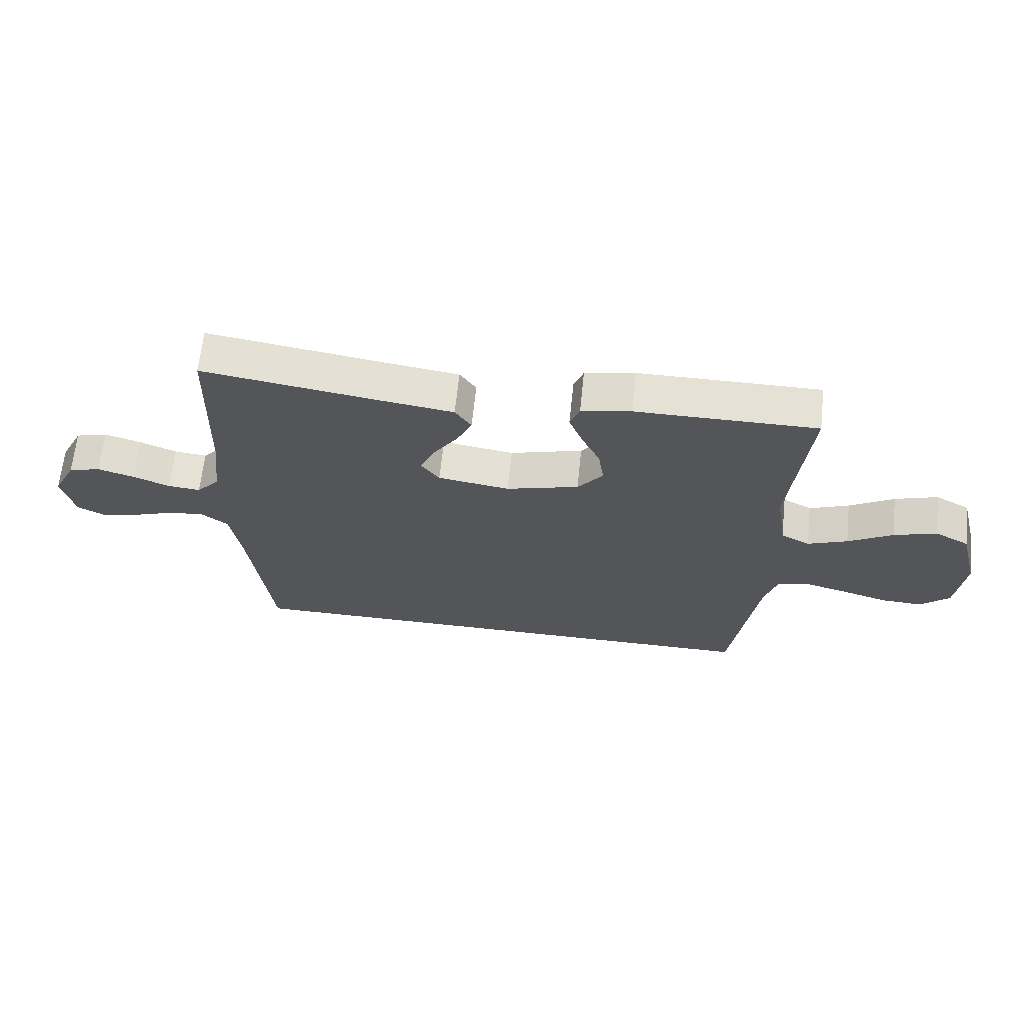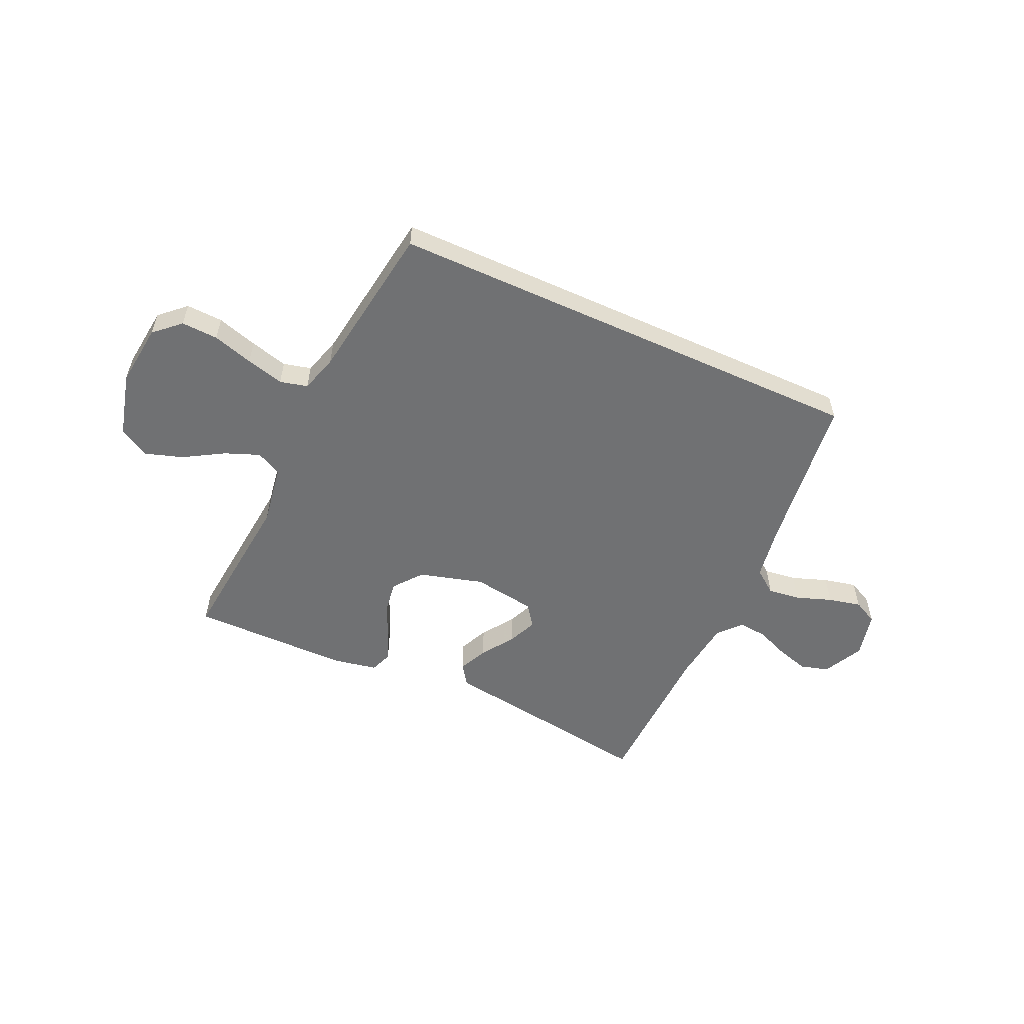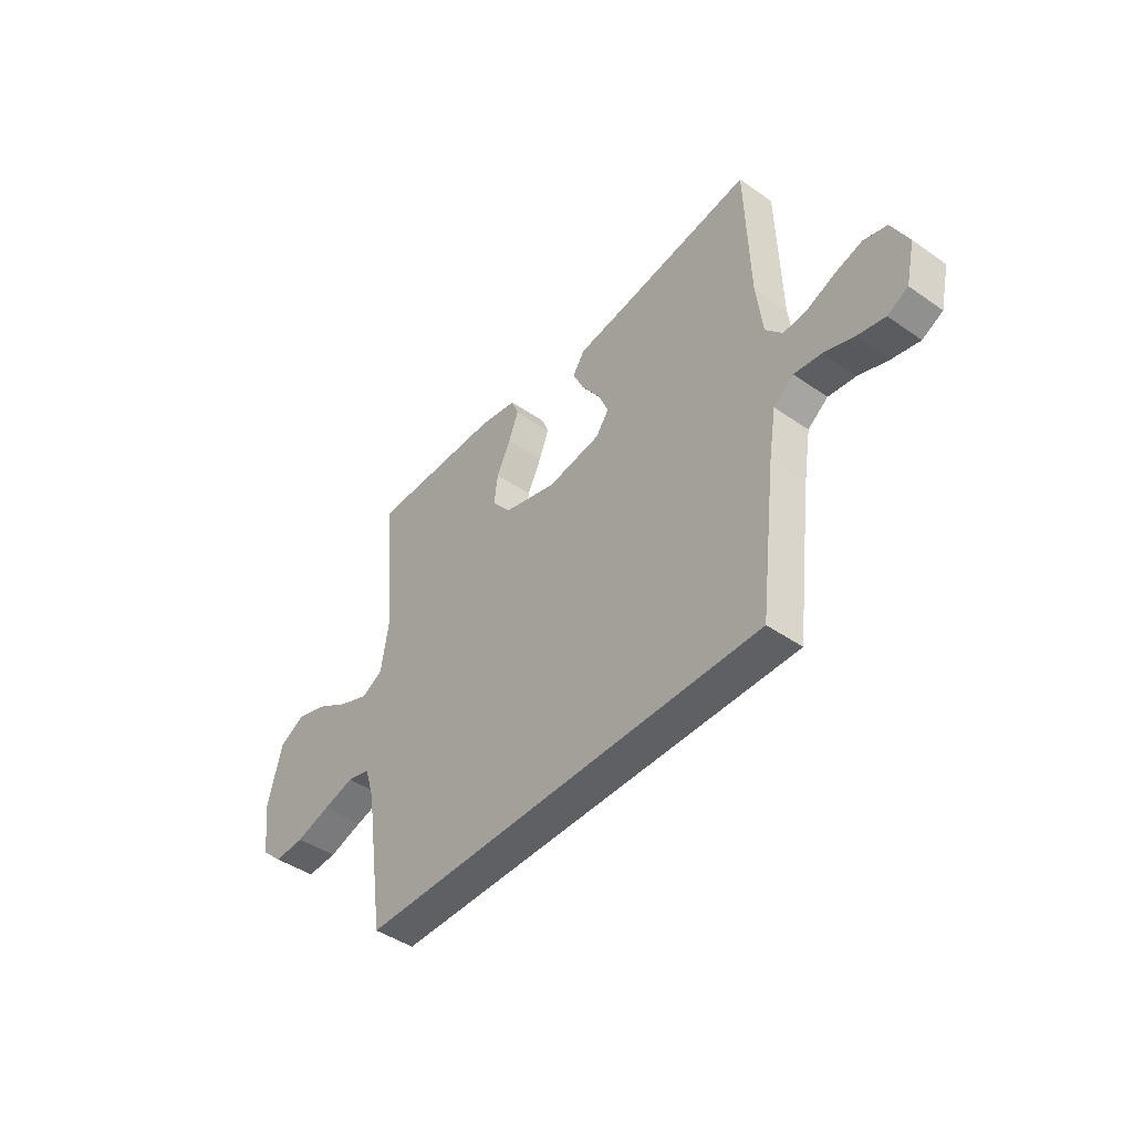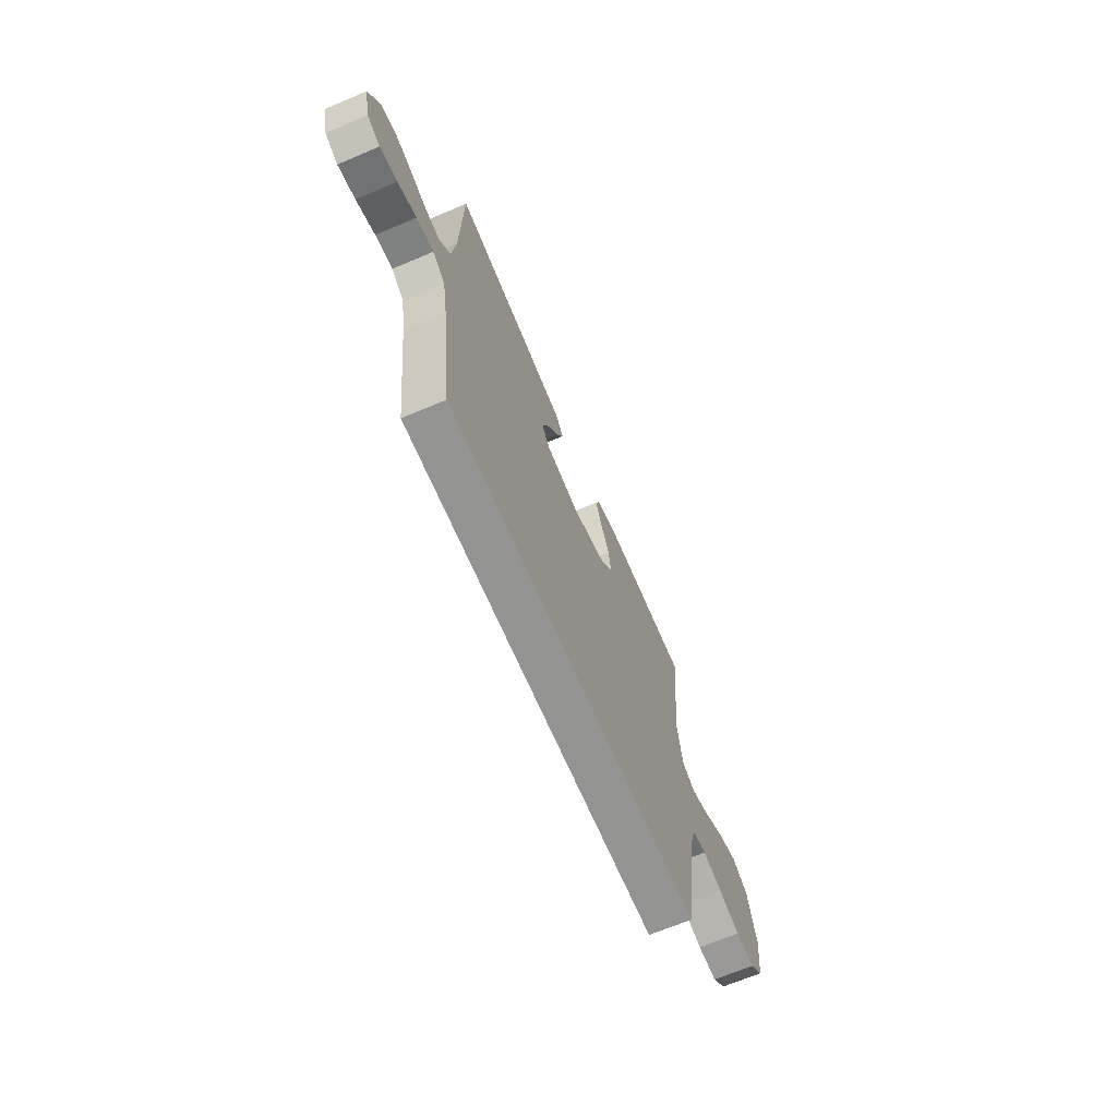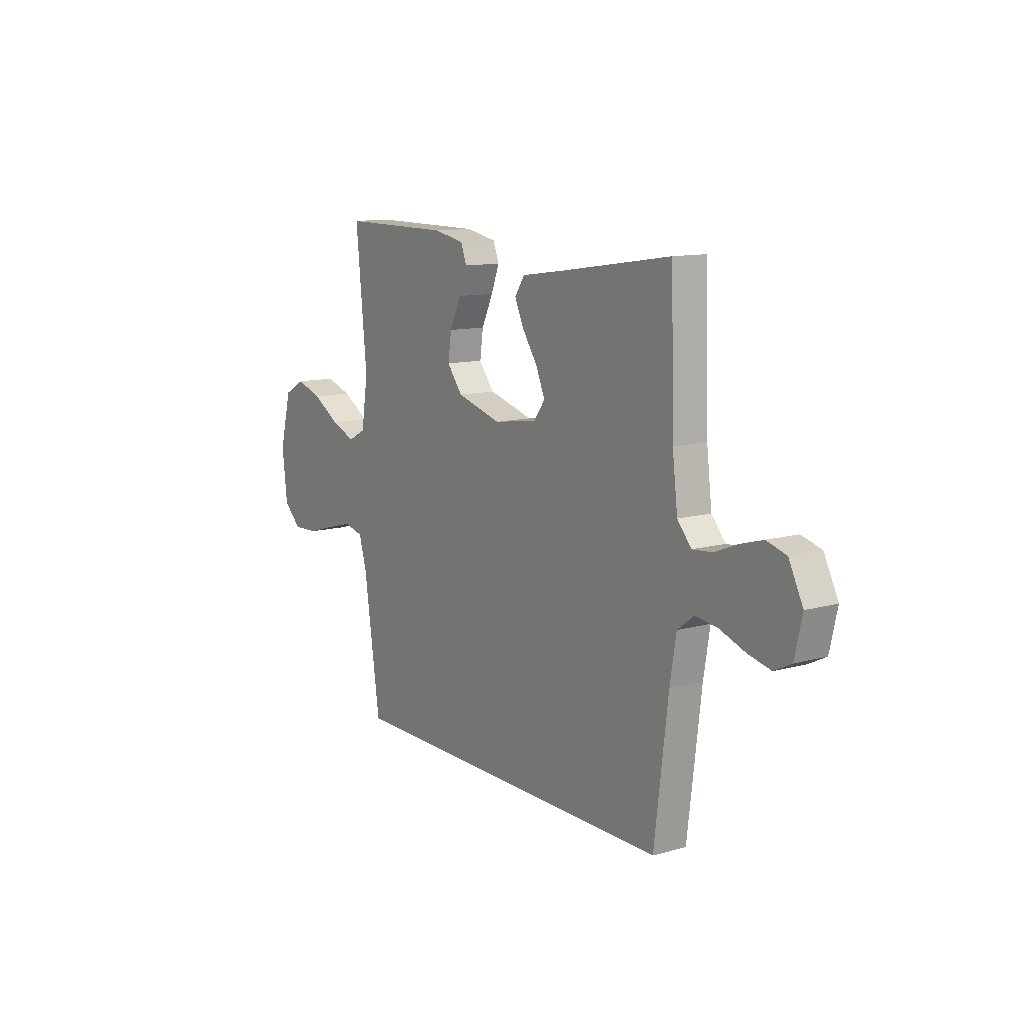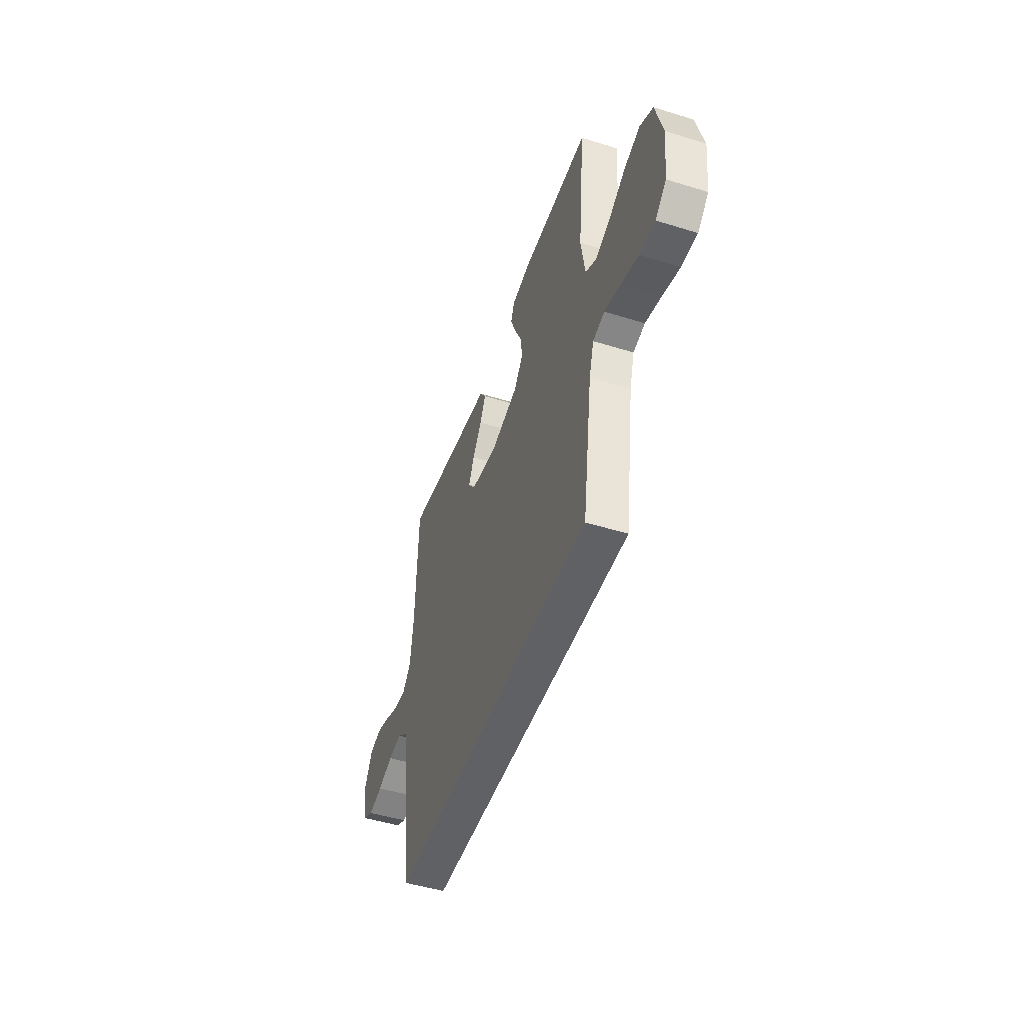
<metadata>
{"format":"obj","ext":"obj","renderer":"f3d","projection":"perspective","resolution":1024,"background":"white","views":[{"elev":65.1,"azim":6.0,"up":"+Z"},{"elev":-55.1,"azim":155.5,"up":"+Y"},{"elev":-44.6,"azim":-129.0,"up":"+Z"},{"elev":-66.9,"azim":-66.9,"up":"+Z"},{"elev":11.8,"azim":-123.7,"up":"+Z"},{"elev":-48.3,"azim":70.9,"up":"+Z"}]}
</metadata>
<code>
v -0.5 0.07 0.5
v -0.2 0.07 0.455
v -0.086 0.07 0.439
v -0.059 0.07 0.399
v -0.084 0.07 0.345
v -0.125 0.07 0.285
v -0.149 0.07 0.229
v -0.119 0.07 0.188
v 0 0.07 0.17
v 0.121 0.07 0.204
v 0.163 0.07 0.257
v 0.154 0.07 0.32
v 0.123 0.07 0.385
v 0.101 0.07 0.442
v 0.117 0.07 0.483
v 0.2 0.07 0.499
v 0.5 0.07 0.5
v 0.47 0.07 0.2
v 0.488 0.07 0.086
v 0.536 0.07 0.061
v 0.602 0.07 0.087
v 0.676 0.07 0.131
v 0.747 0.07 0.154
v 0.804 0.07 0.123
v 0.836 0.07 0
v 0.822 0.07 -0.118
v 0.774 0.07 -0.162
v 0.705 0.07 -0.159
v 0.629 0.07 -0.136
v 0.558 0.07 -0.117
v 0.506 0.07 -0.13
v 0.485 0.07 -0.2
v 0.441 0.07 -0.5
v -0.473 0.07 -0.5
v -0.51 0.07 -0.2
v -0.527 0.07 -0.098
v -0.572 0.07 -0.064
v -0.633 0.07 -0.072
v -0.7 0.07 -0.096
v -0.762 0.07 -0.11
v -0.808 0.07 -0.087
v -0.828 0.07 0
v -0.79 0.07 0.075
v -0.737 0.07 0.09
v -0.676 0.07 0.072
v -0.615 0.07 0.047
v -0.561 0.07 0.042
v -0.523 0.07 0.085
v -0.509 0.07 0.2
v -0.5 0 0.5
v -0.2 0 0.455
v -0.086 0 0.439
v -0.059 0 0.399
v -0.084 0 0.345
v -0.125 0 0.285
v -0.149 0 0.229
v -0.119 0 0.188
v 0 0 0.17
v 0.121 0 0.204
v 0.163 0 0.257
v 0.154 0 0.32
v 0.123 0 0.385
v 0.101 0 0.442
v 0.117 0 0.483
v 0.2 0 0.499
v 0.5 0 0.5
v 0.47 0 0.2
v 0.488 0 0.086
v 0.536 0 0.061
v 0.602 0 0.087
v 0.676 0 0.131
v 0.747 0 0.154
v 0.804 0 0.123
v 0.836 0 0
v 0.822 0 -0.118
v 0.774 0 -0.162
v 0.705 0 -0.159
v 0.629 0 -0.136
v 0.558 0 -0.117
v 0.506 0 -0.13
v 0.485 0 -0.2
v 0.441 0 -0.5
v -0.473 0 -0.5
v -0.51 0 -0.2
v -0.527 0 -0.098
v -0.572 0 -0.064
v -0.633 0 -0.072
v -0.7 0 -0.096
v -0.762 0 -0.11
v -0.808 0 -0.087
v -0.828 0 0
v -0.79 0 0.075
v -0.737 0 0.09
v -0.676 0 0.072
v -0.615 0 0.047
v -0.561 0 0.042
v -0.523 0 0.085
v -0.509 0 0.2
f 43 44 45 46
f 41 42 43 46
f 41 46 47
f 38 39 40 41
f 37 38 41 47
f 36 37 47 48
f 32 33 34 35
f 31 32 35 36
f 30 31 36 48
f 26 27 28 29
f 26 29 30
f 21 22 23 24
f 20 21 24 25
f 15 16 17 18
f 15 18 19
f 12 13 14 15
f 12 15 19
f 11 12 19
f 10 11 19
f 9 10 19 20
f 3 4 5 6
f 2 3 6 7
f 49 1 2 7
f 48 49 7 8
f 20 25 26 30
f 20 30 48
f 8 9 20 48
f 95 94 93 92
f 95 92 91 90
f 96 95 90
f 90 89 88 87
f 96 90 87 86
f 97 96 86 85
f 84 83 82 81
f 85 84 81 80
f 97 85 80 79
f 78 77 76 75
f 79 78 75
f 73 72 71 70
f 74 73 70 69
f 67 66 65 64
f 68 67 64
f 64 63 62 61
f 68 64 61
f 68 61 60
f 68 60 59
f 69 68 59 58
f 55 54 53 52
f 56 55 52 51
f 56 51 50 98
f 57 56 98 97
f 79 75 74 69
f 97 79 69
f 97 69 58 57
f 1 50 51 2
f 2 51 52 3
f 3 52 53 4
f 4 53 54 5
f 5 54 55 6
f 6 55 56 7
f 7 56 57 8
f 8 57 58 9
f 9 58 59 10
f 10 59 60 11
f 11 60 61 12
f 12 61 62 13
f 13 62 63 14
f 14 63 64 15
f 15 64 65 16
f 16 65 66 17
f 17 66 67 18
f 18 67 68 19
f 19 68 69 20
f 20 69 70 21
f 21 70 71 22
f 22 71 72 23
f 23 72 73 24
f 24 73 74 25
f 25 74 75 26
f 26 75 76 27
f 27 76 77 28
f 28 77 78 29
f 29 78 79 30
f 30 79 80 31
f 31 80 81 32
f 32 81 82 33
f 33 82 83 34
f 34 83 84 35
f 35 84 85 36
f 36 85 86 37
f 37 86 87 38
f 38 87 88 39
f 39 88 89 40
f 40 89 90 41
f 41 90 91 42
f 42 91 92 43
f 43 92 93 44
f 44 93 94 45
f 45 94 95 46
f 46 95 96 47
f 47 96 97 48
f 48 97 98 49
f 49 98 50 1

</code>
